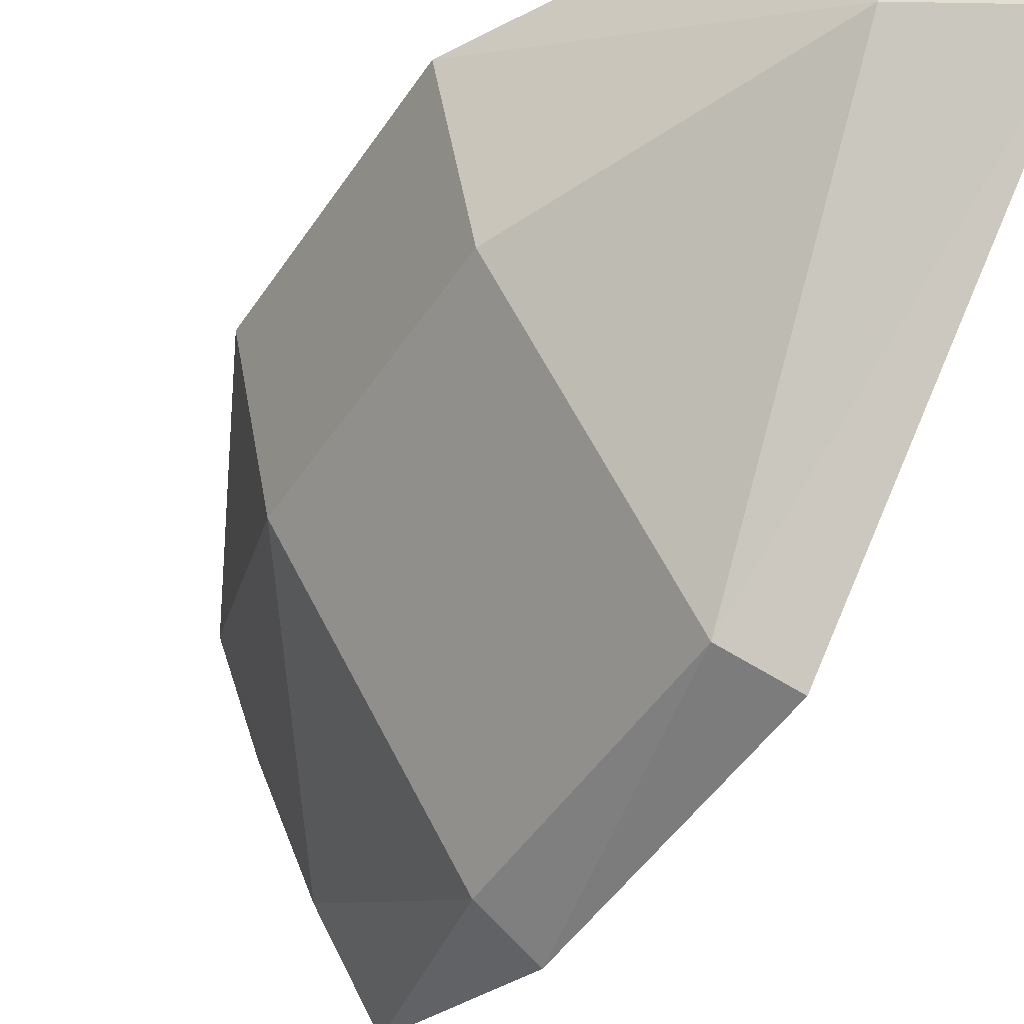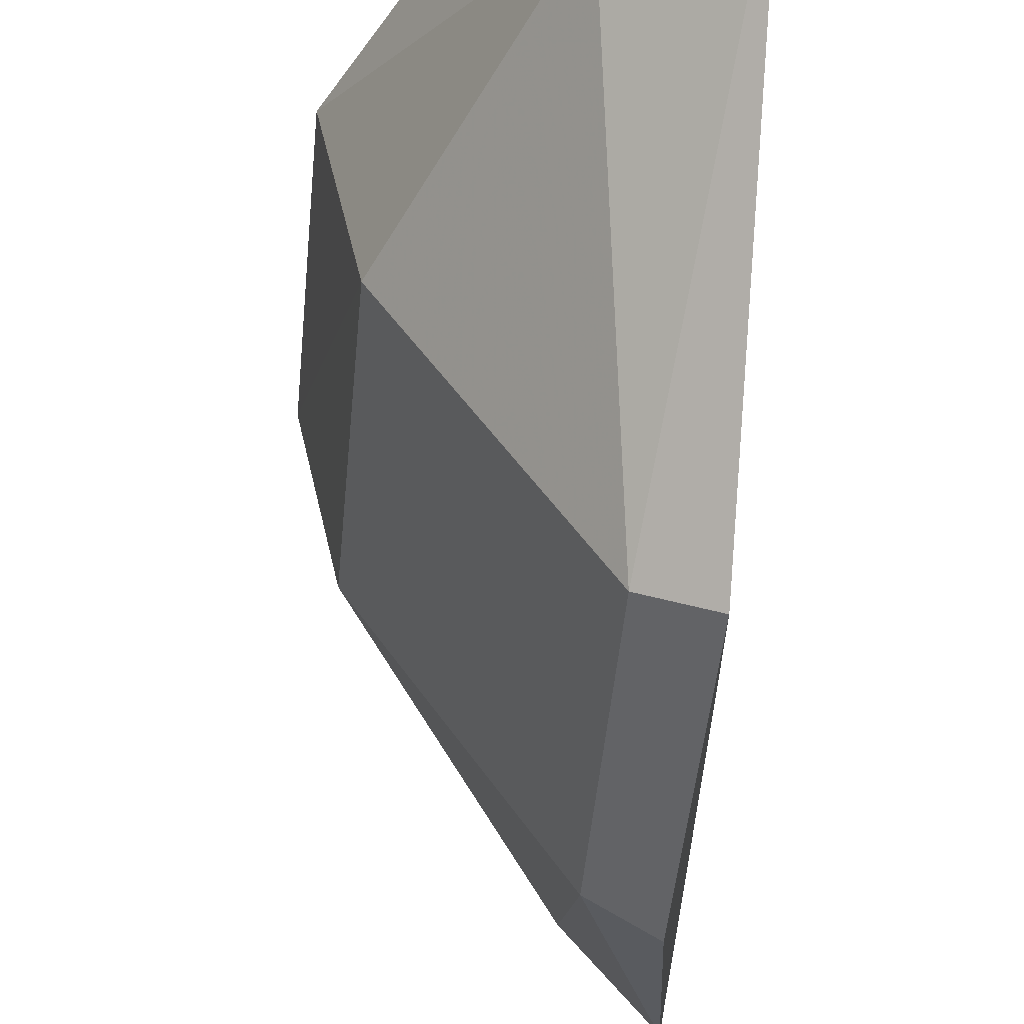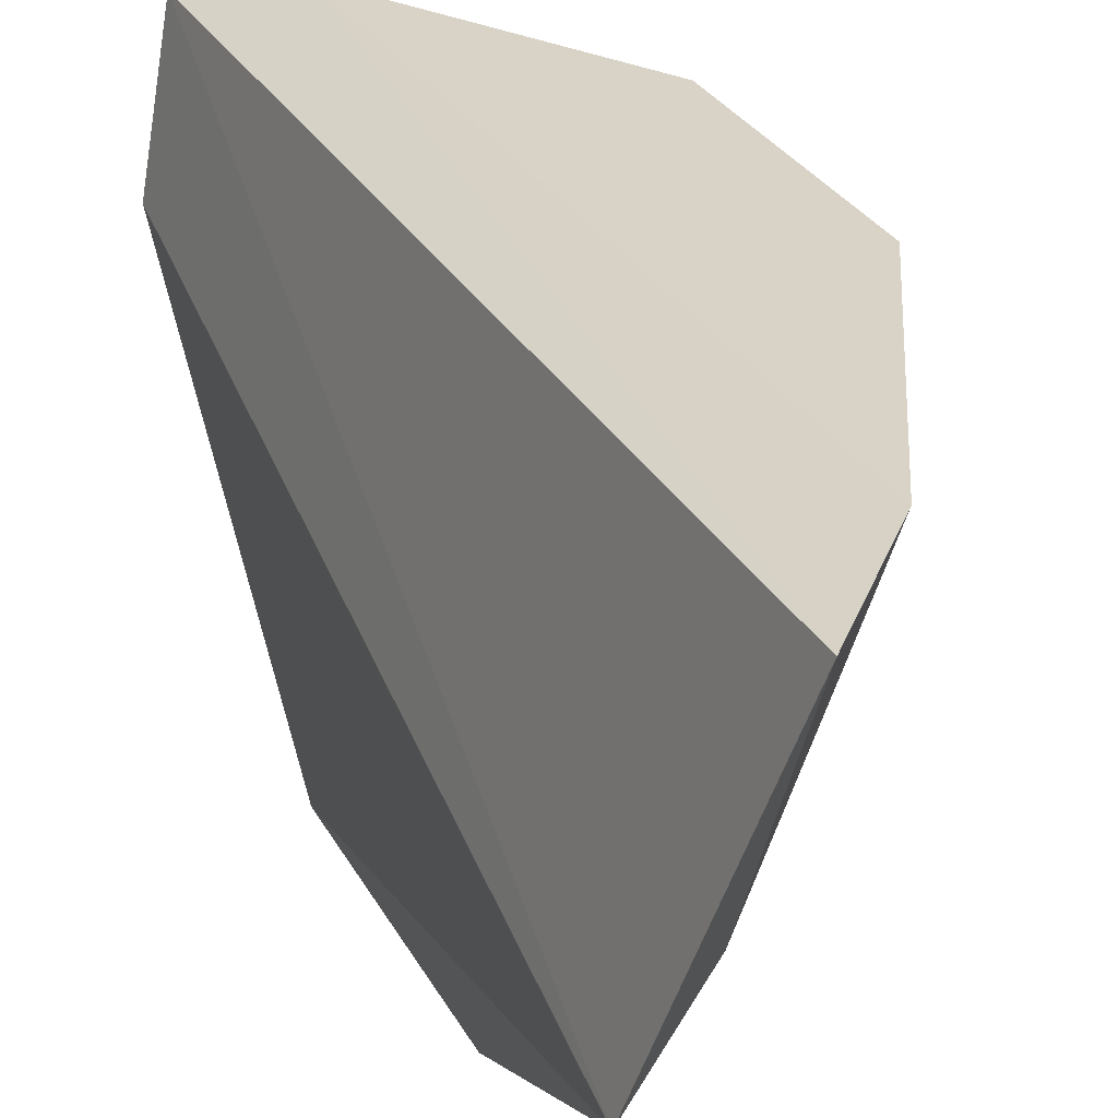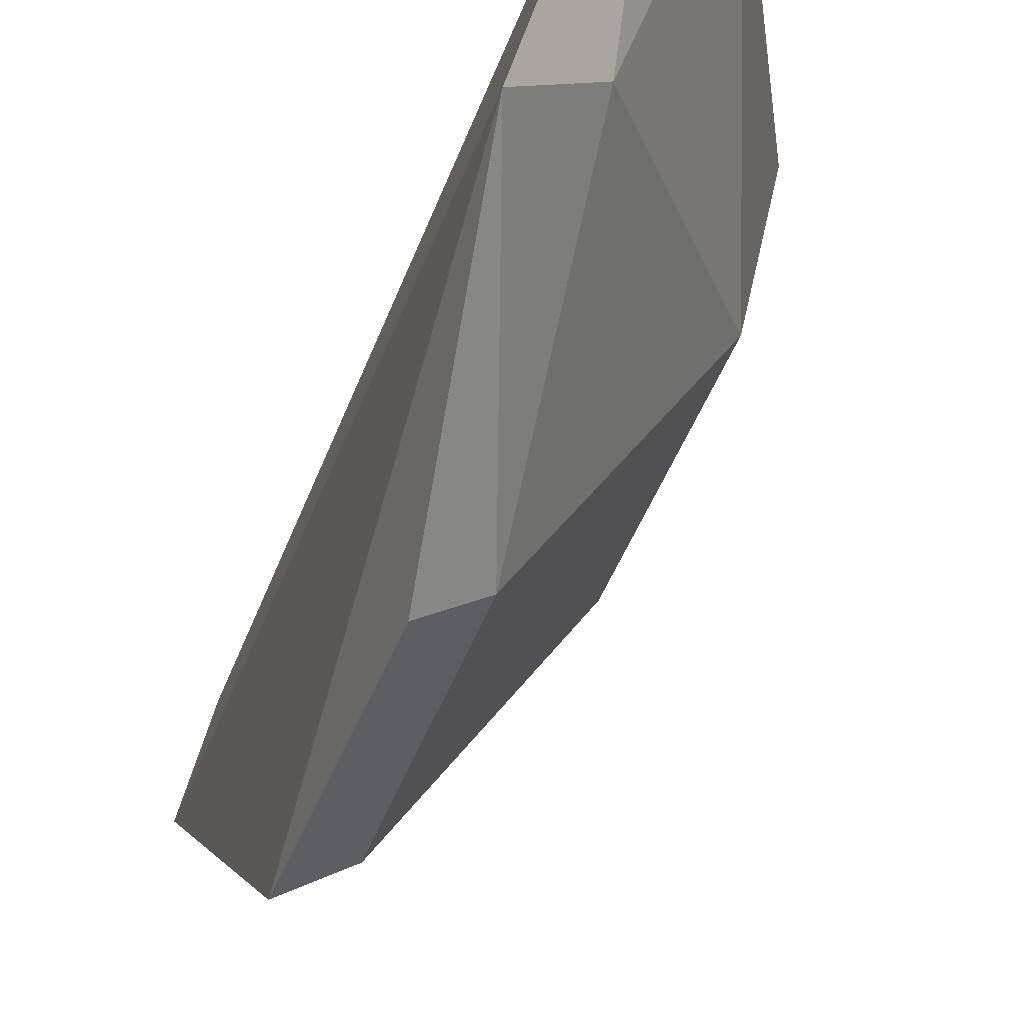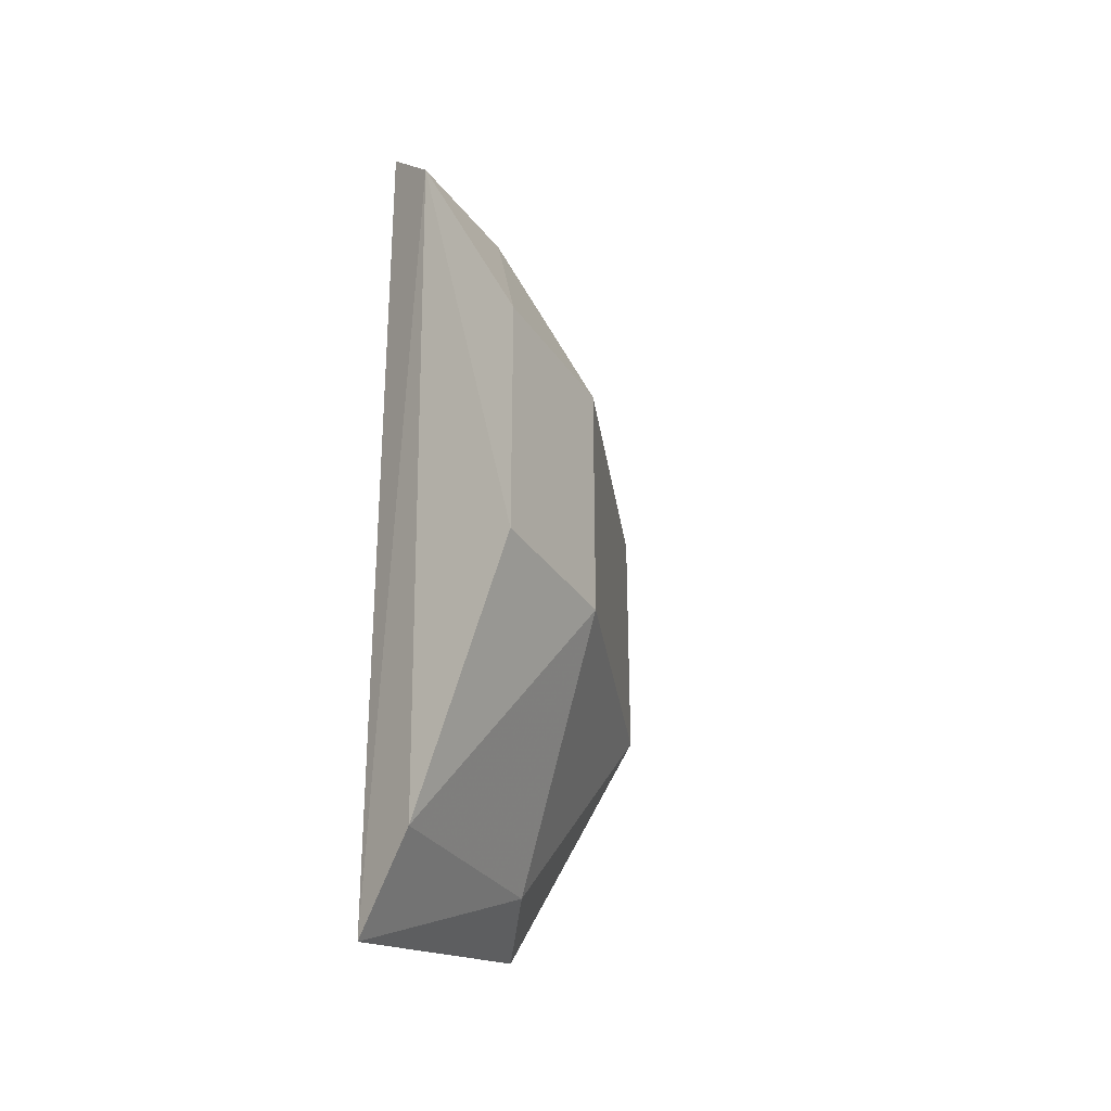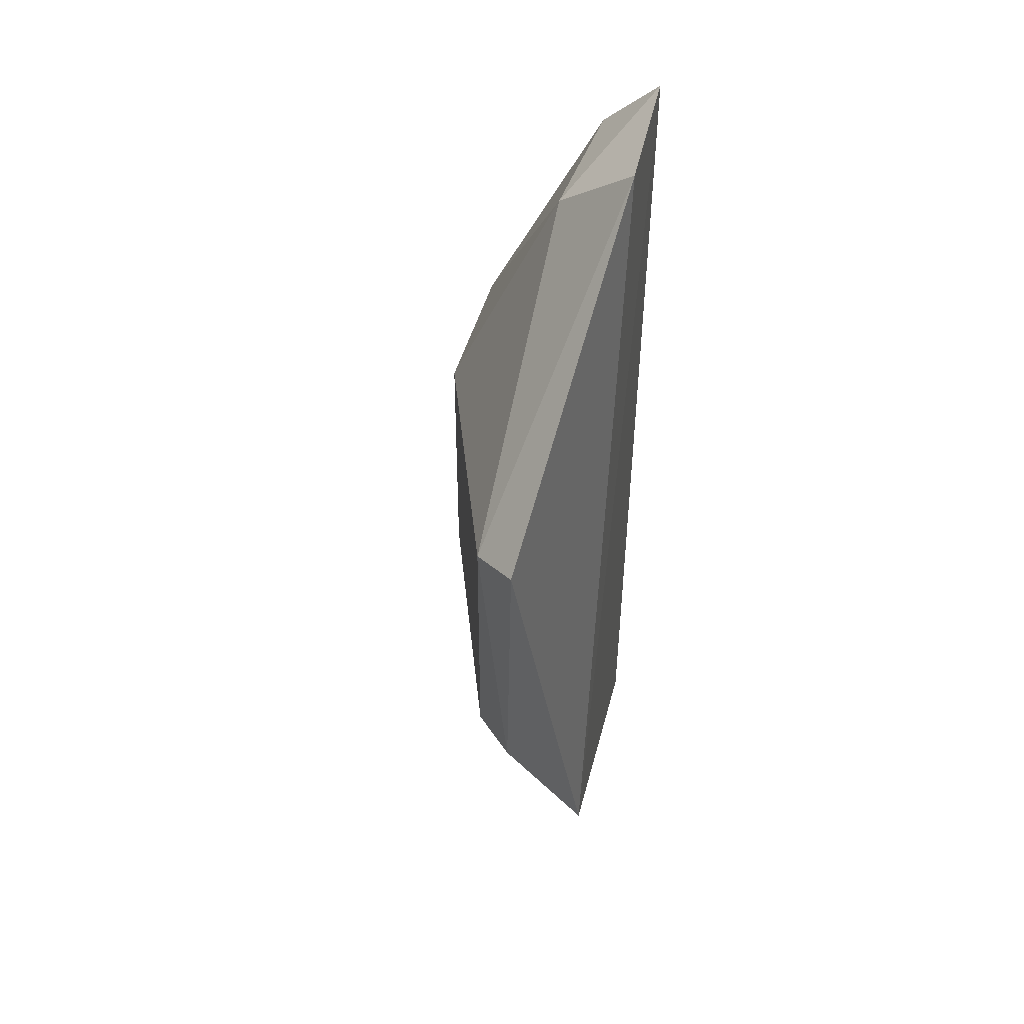
<metadata>
{"format":"obj","ext":"obj","renderer":"f3d","projection":"perspective","resolution":1024,"background":"white","views":[{"elev":-46.5,"azim":-31.3,"up":"+Y"},{"elev":-46.3,"azim":-5.1,"up":"+Y"},{"elev":27.5,"azim":157.6,"up":"+Y"},{"elev":-42.1,"azim":161.7,"up":"+Y"},{"elev":-32.4,"azim":-139.5,"up":"+Z"},{"elev":44.4,"azim":26.0,"up":"+Z"}]}
</metadata>
<code>
v 0.525 -0.06841 0.2727
v 0.5261 -0.07335 0.272
v 0.5273 -0.07889 0.2406
v 0.5247 -0.06847 0.2378
v 0.5185 -0.07346 0.2599
v 0.5227 -0.07245 0.2693
v 0.5173 -0.0674 0.2599
v 0.5262 -0.08369 0.2605
v 0.5185 -0.07346 0.2503
v 0.5224 -0.06764 0.27
v 0.5242 -0.08264 0.2599
v 0.5246 -0.07649 0.2418
v 0.5173 -0.0674 0.2503
v 0.5242 -0.08264 0.2503
v 0.5219 -0.06776 0.2408
v 0.5261 -0.08384 0.2503
f 1 2 3
f 1 3 4
f 6 2 1
f 7 5 6
f 8 3 2
f 10 1 4
f 10 7 6
f 10 6 1
f 11 6 5
f 11 8 2
f 11 2 6
f 12 4 3
f 13 7 10
f 13 9 5
f 13 5 7
f 14 12 3
f 14 9 12
f 14 11 5
f 14 5 9
f 15 12 9
f 15 4 12
f 15 9 13
f 15 13 10
f 15 10 4
f 16 14 3
f 16 3 8
f 16 8 11
f 16 11 14

</code>
